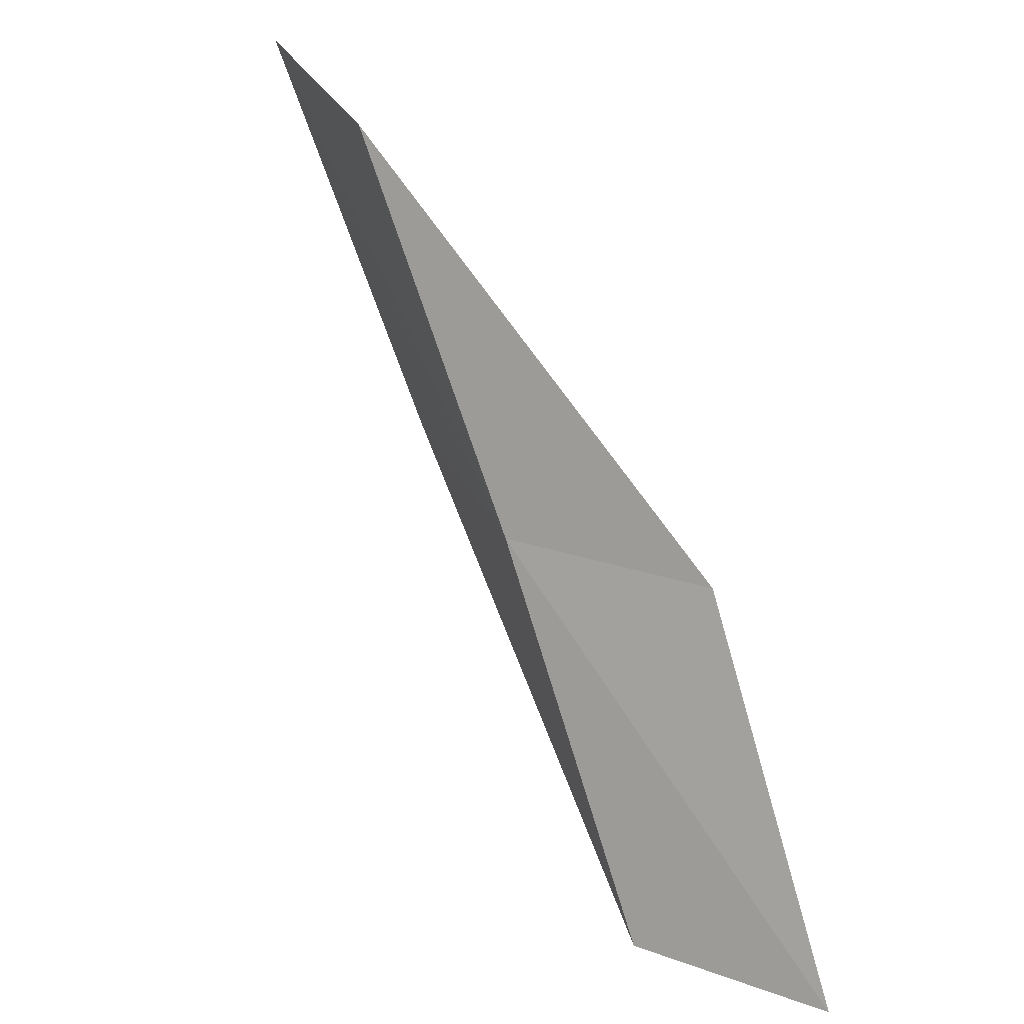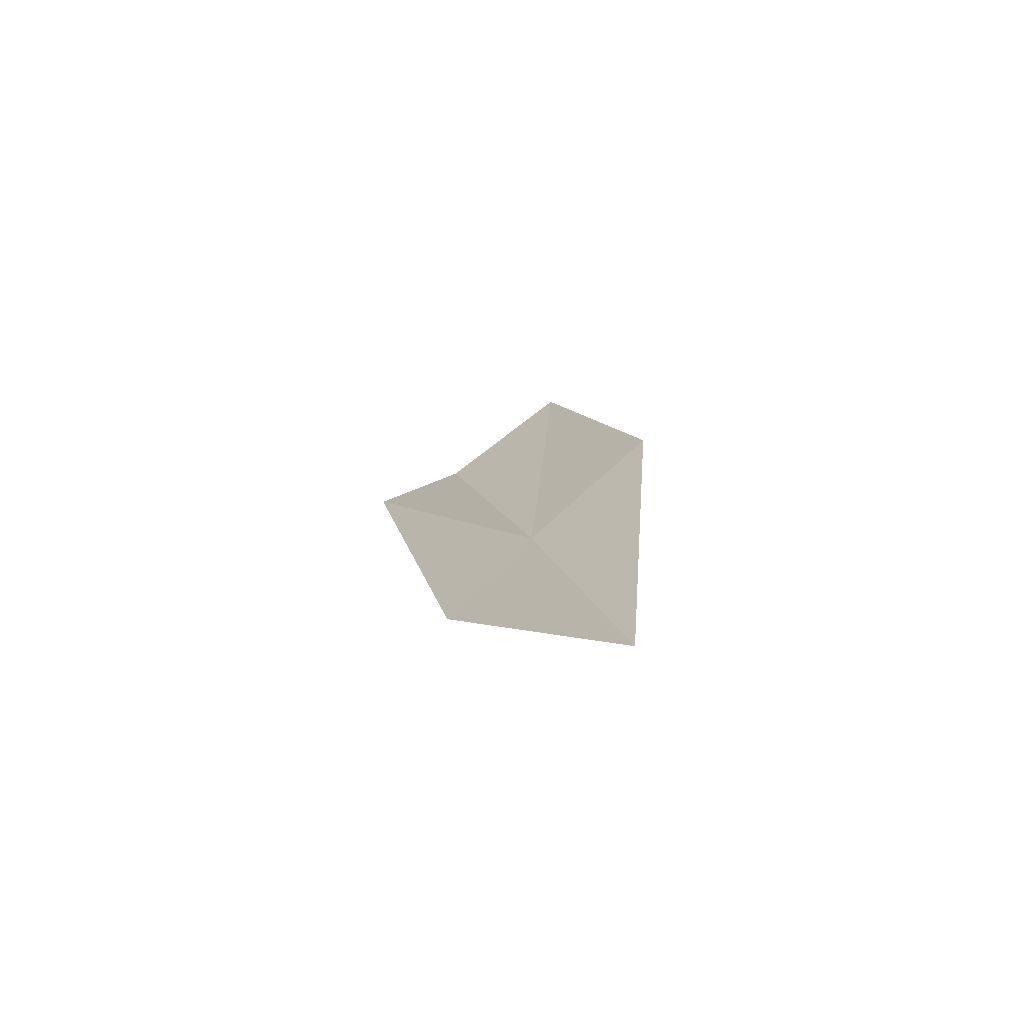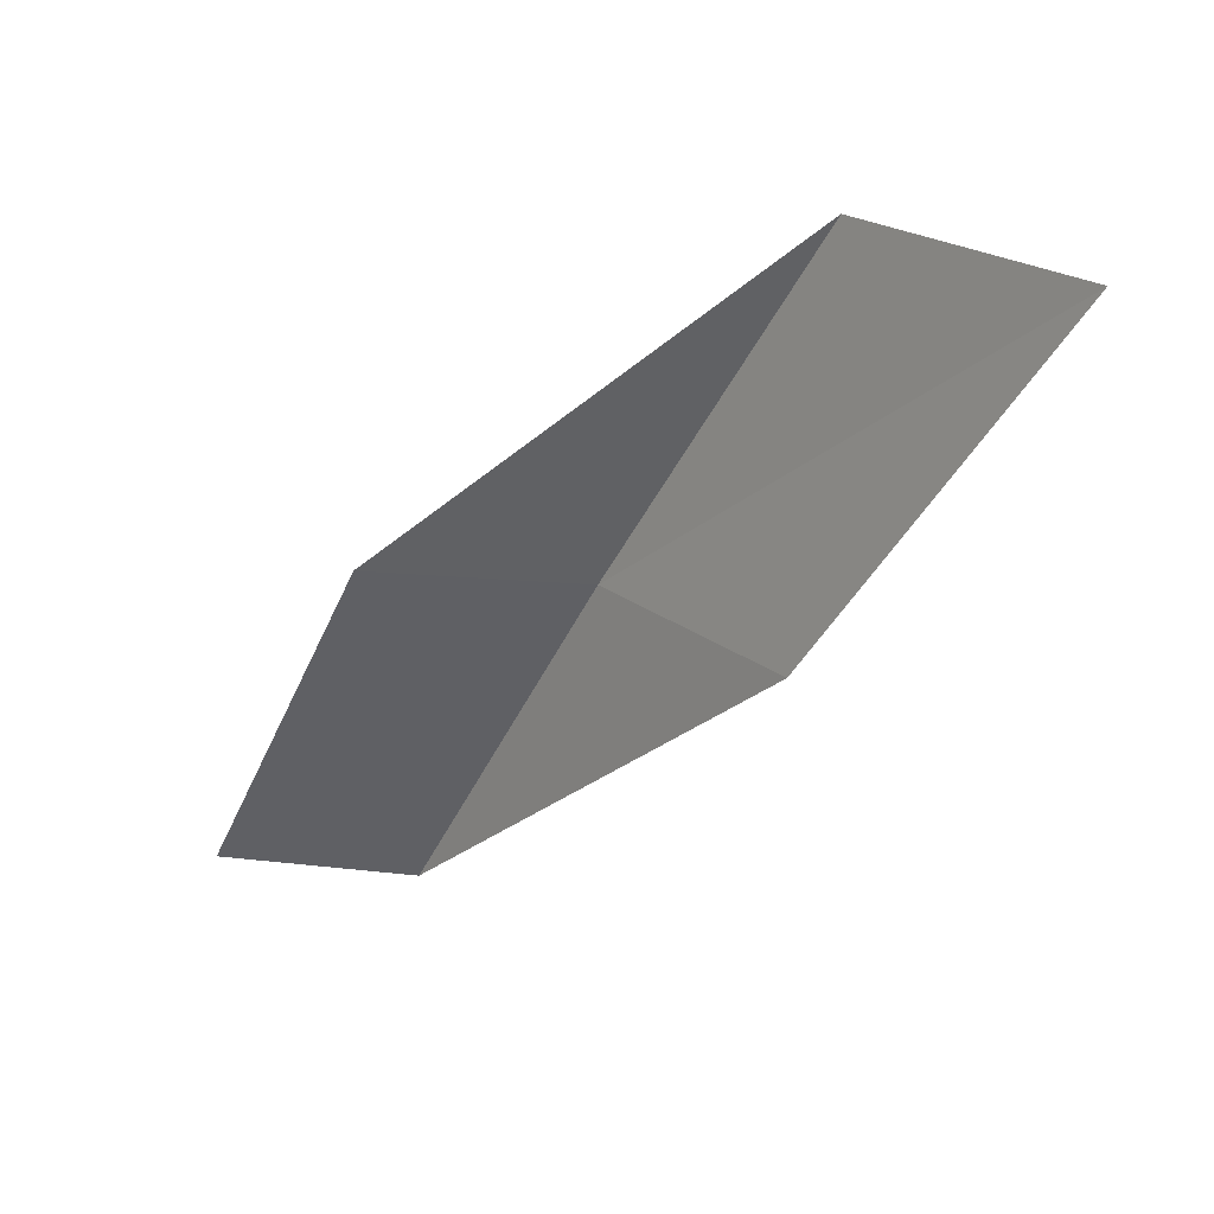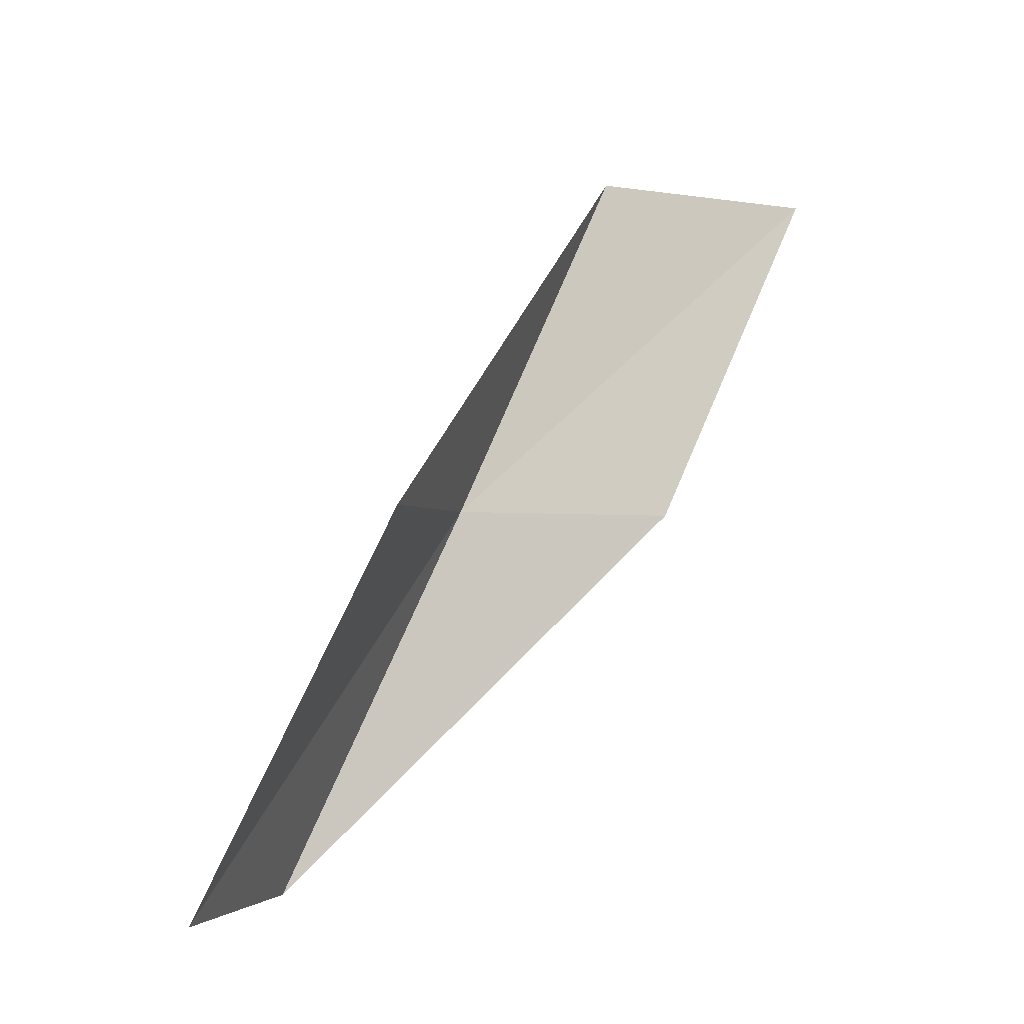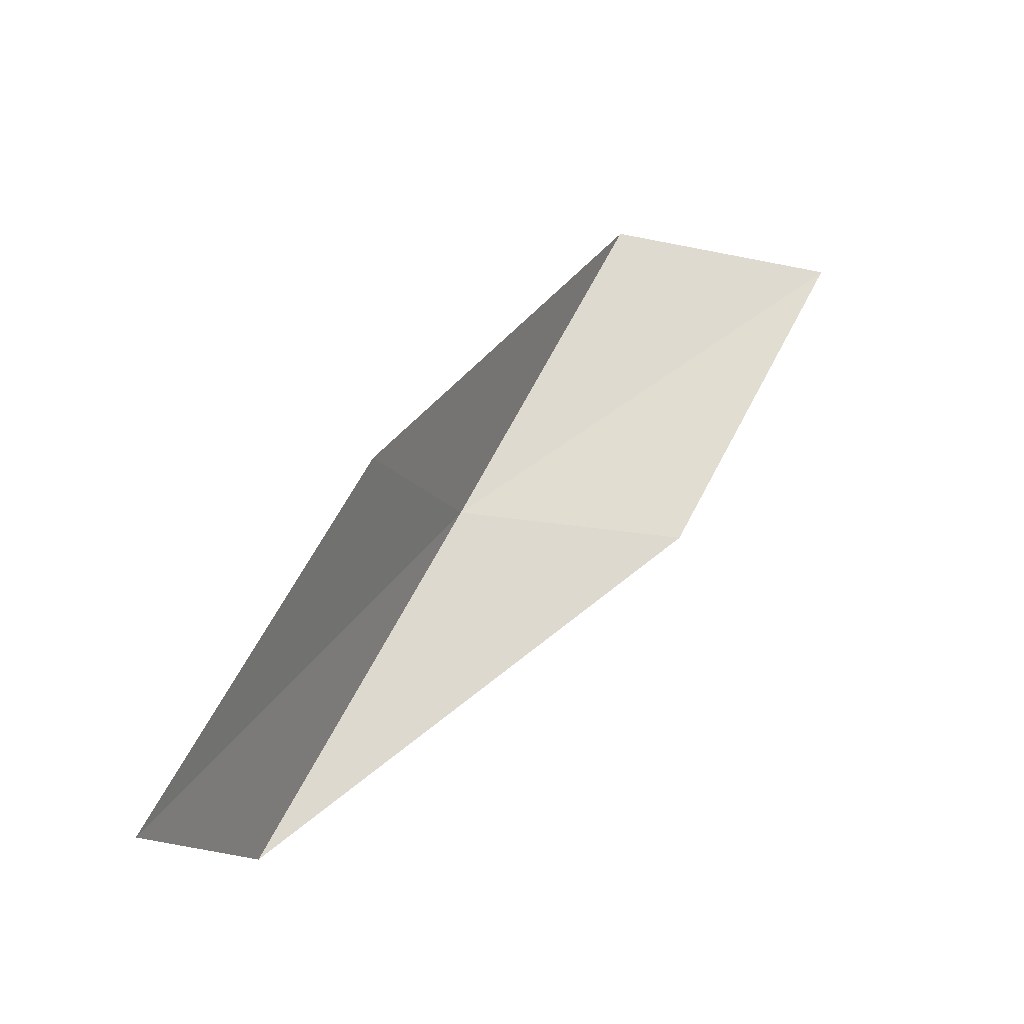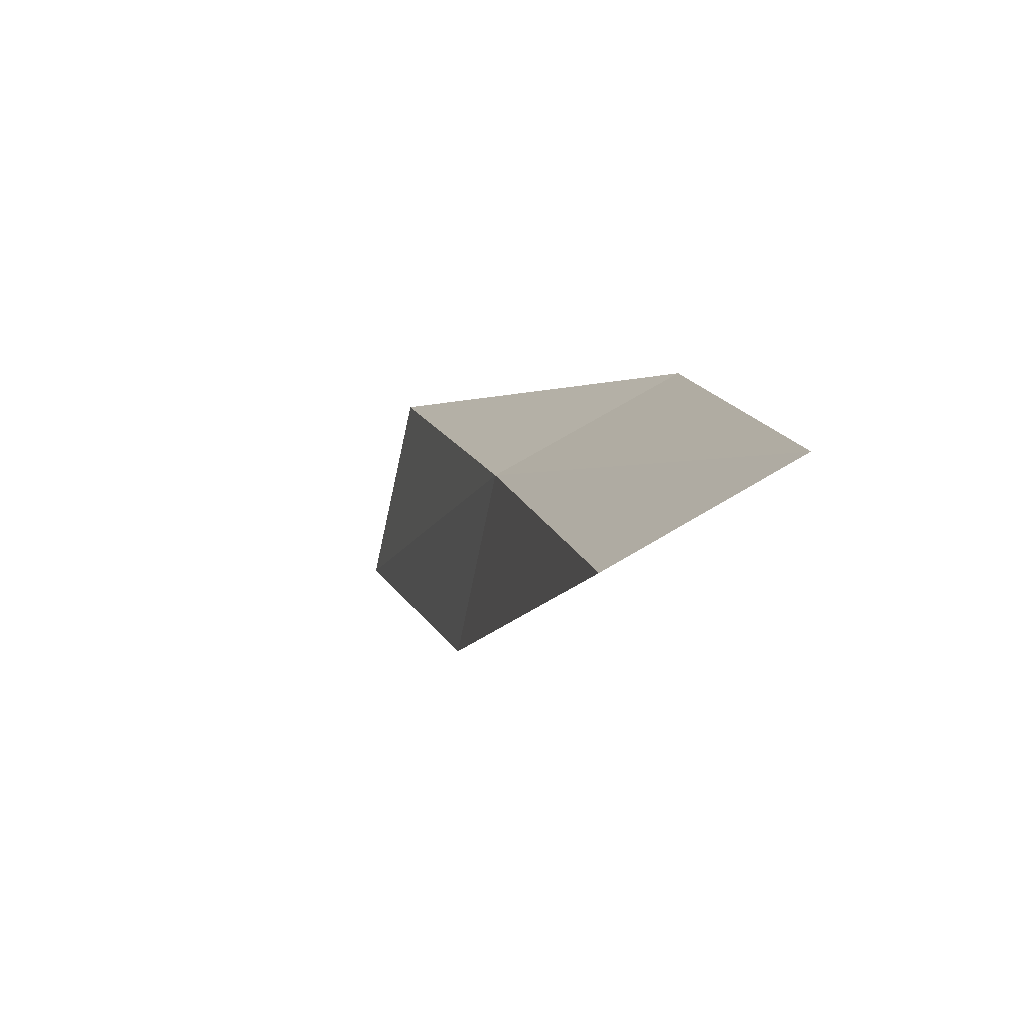
<metadata>
{"format":"obj","ext":"obj","renderer":"f3d","projection":"perspective","resolution":1024,"background":"white","views":[{"elev":30.8,"azim":47.1,"up":"+Z"},{"elev":16.6,"azim":-45.8,"up":"+Y"},{"elev":22.0,"azim":-148.7,"up":"+Z"},{"elev":-1.8,"azim":126.4,"up":"+Z"},{"elev":-14.3,"azim":132.8,"up":"+Z"},{"elev":-47.9,"azim":58.8,"up":"+Z"}]}
</metadata>
<code>
v -23.98 39.56 52.3
v -21.55 40.56 52.3
v -26.79 39.8 56.66
v -29.85 40.93 56.66
v -26.82 40.69 52.3
v -18.93 39.98 47.94
v -21.27 39.14 47.94
f 1 3 2
f 1 5 4
f 1 4 3
f 1 6 7
f 1 2 6
f 1 7 5

</code>
